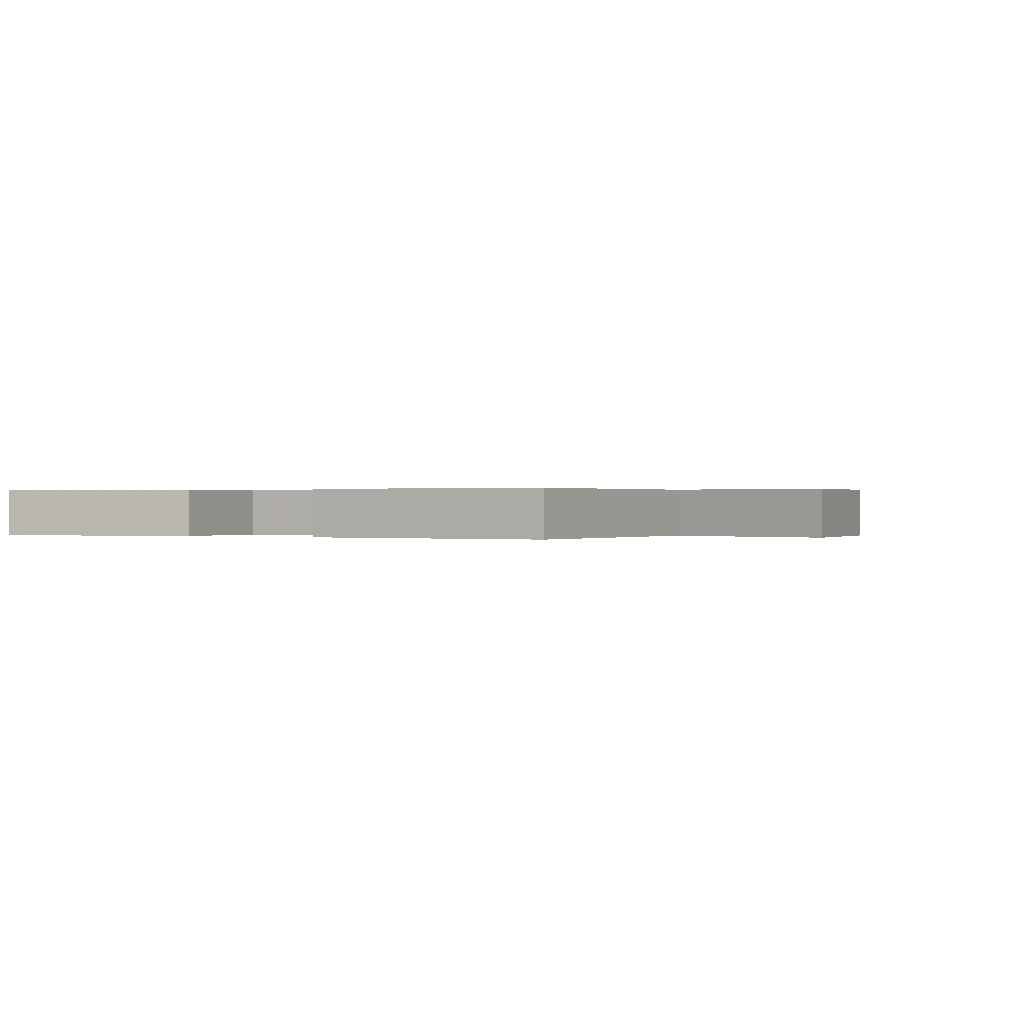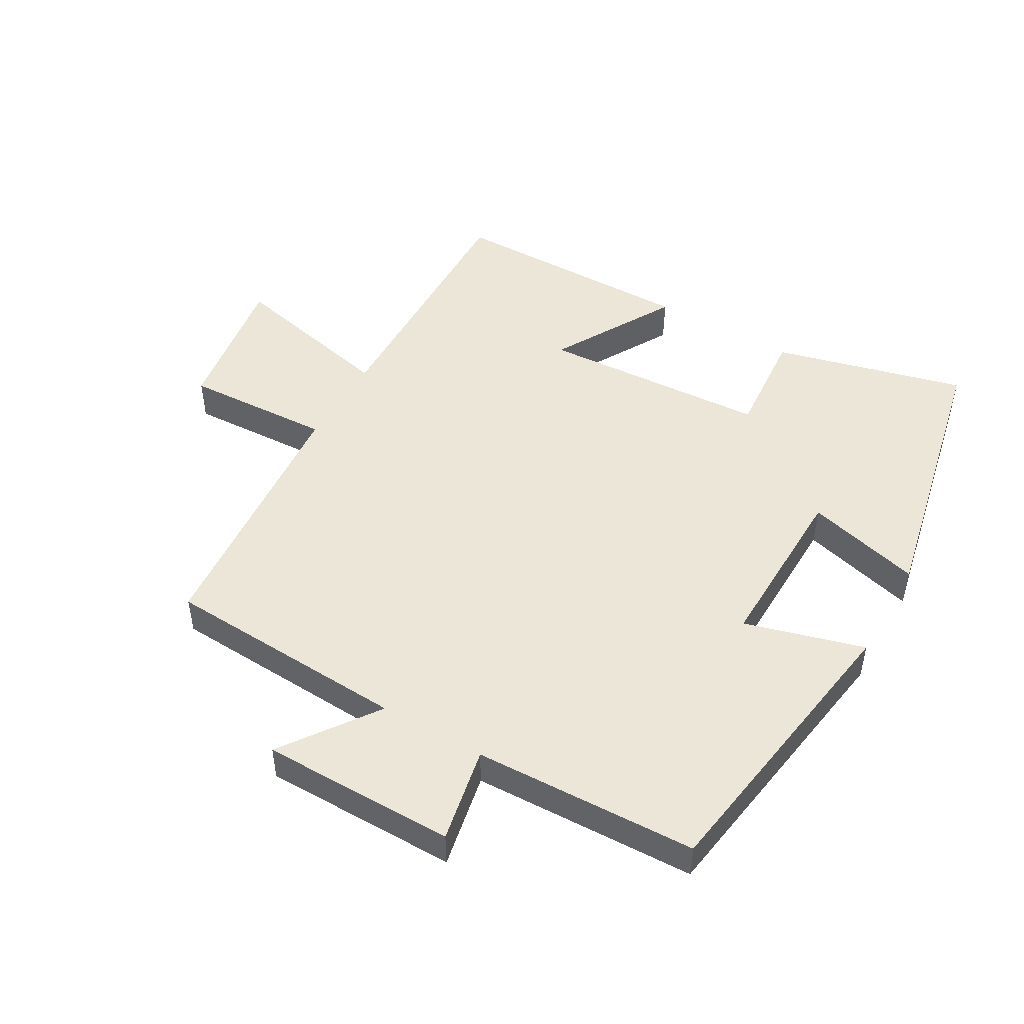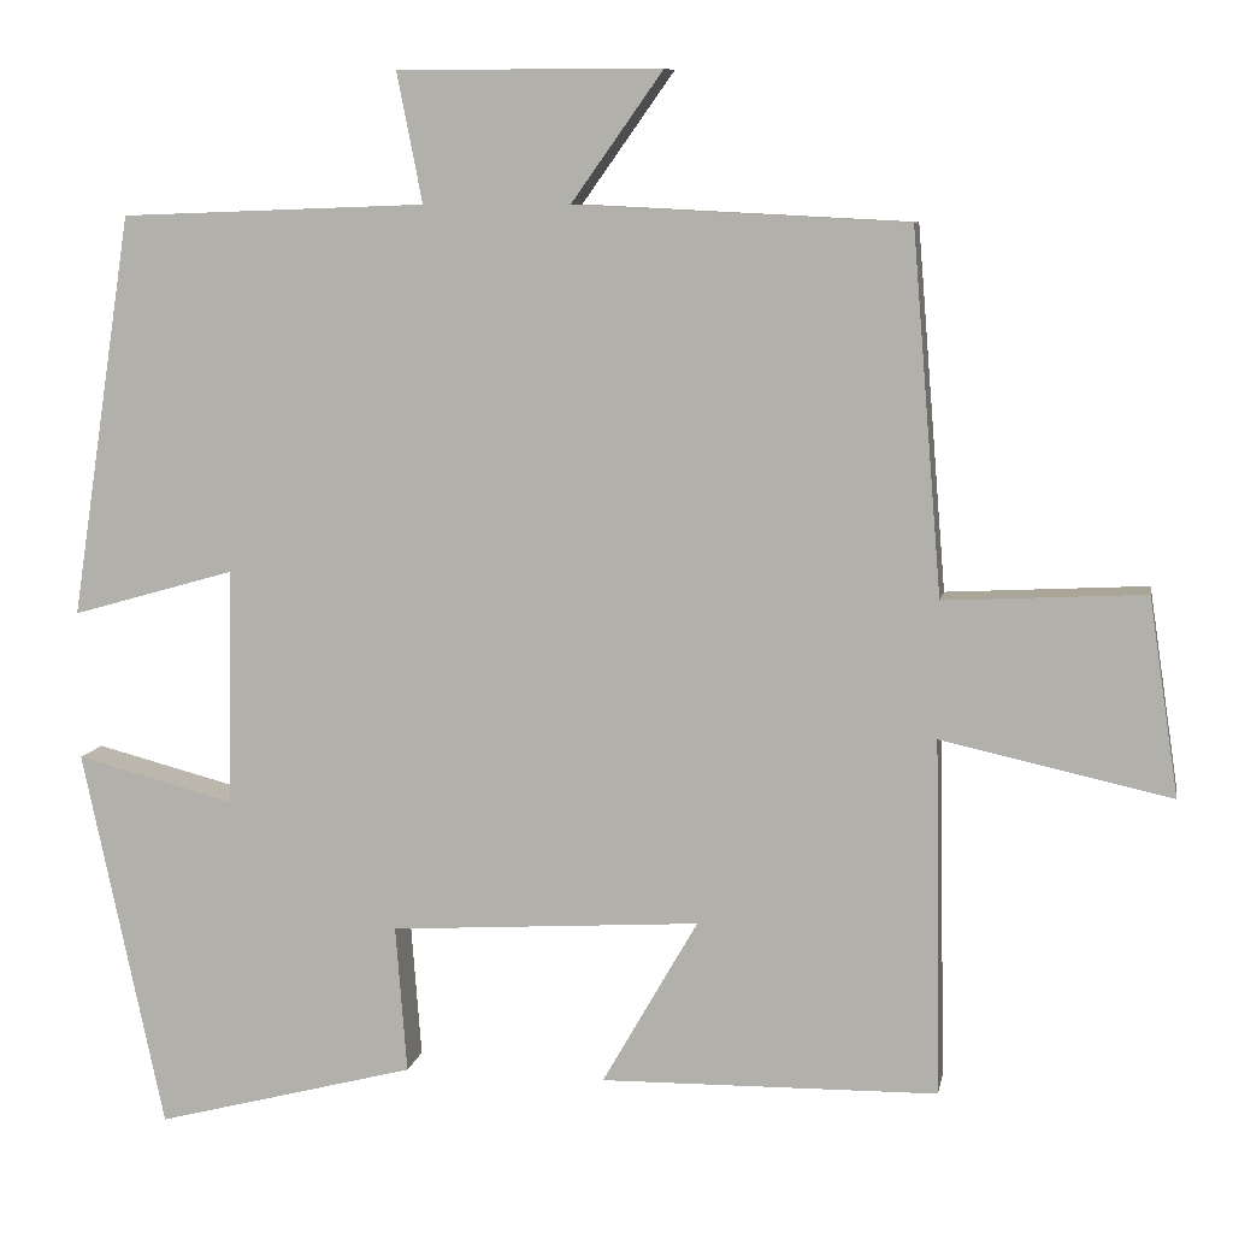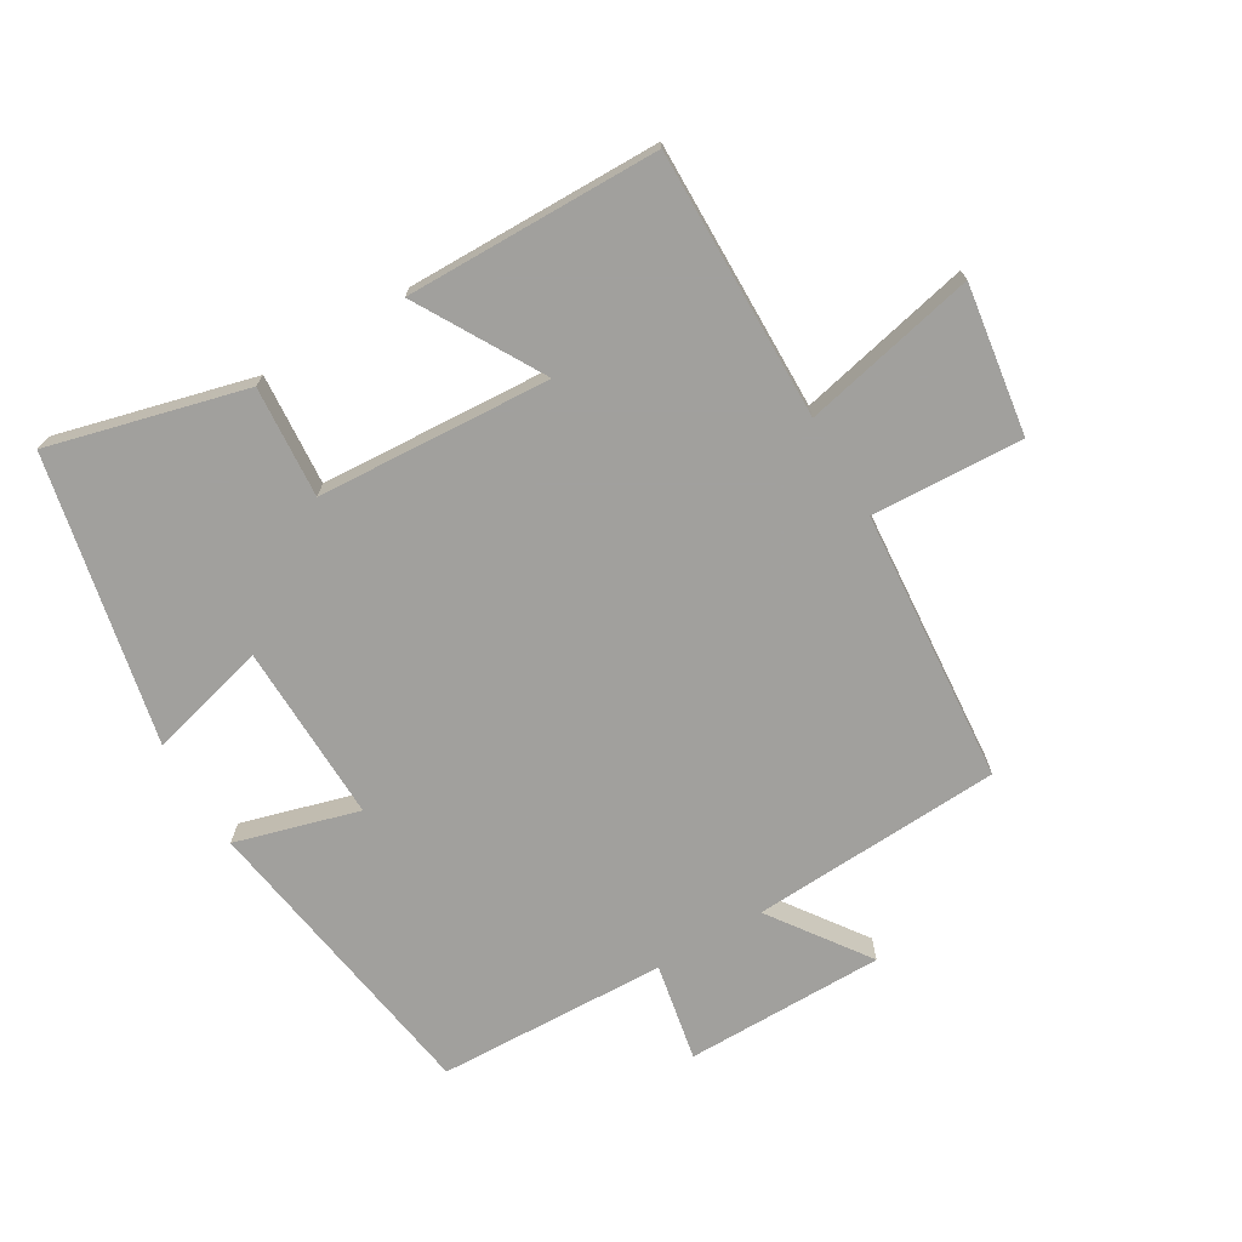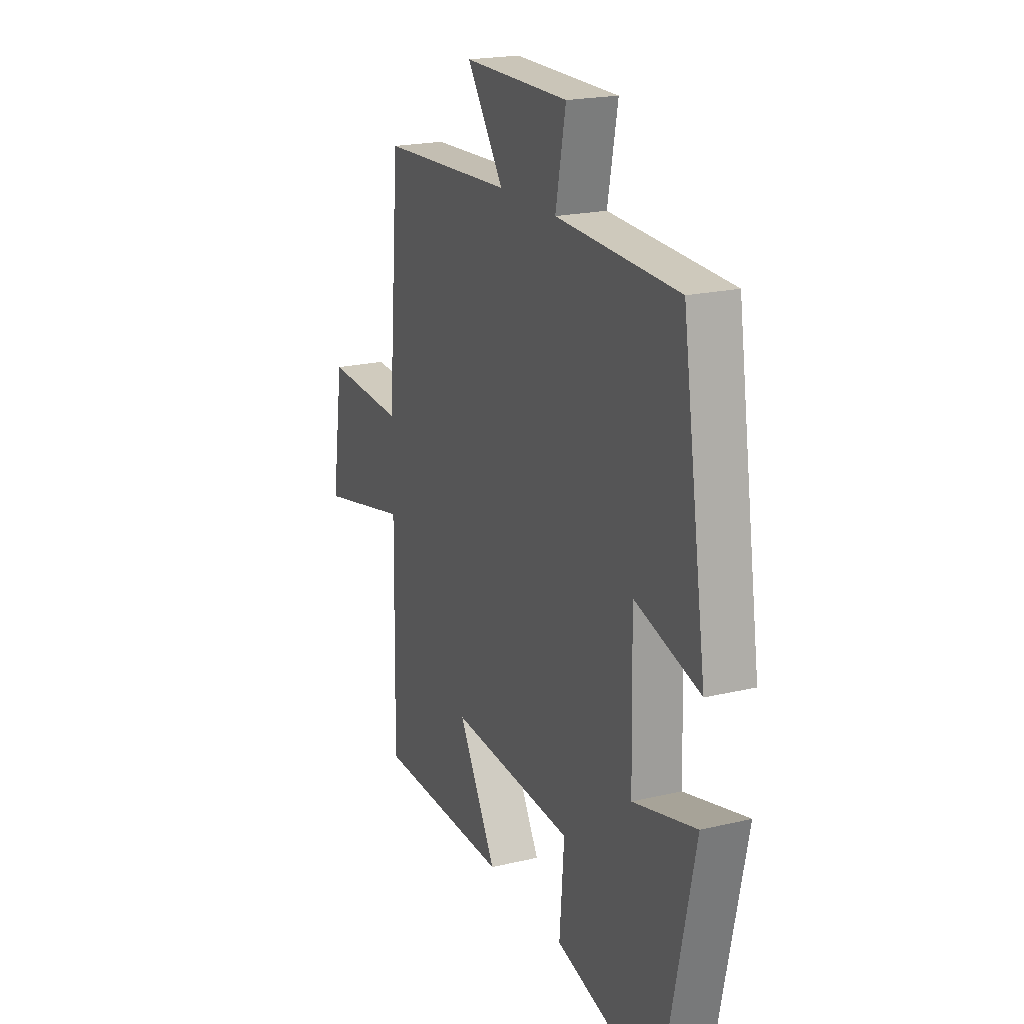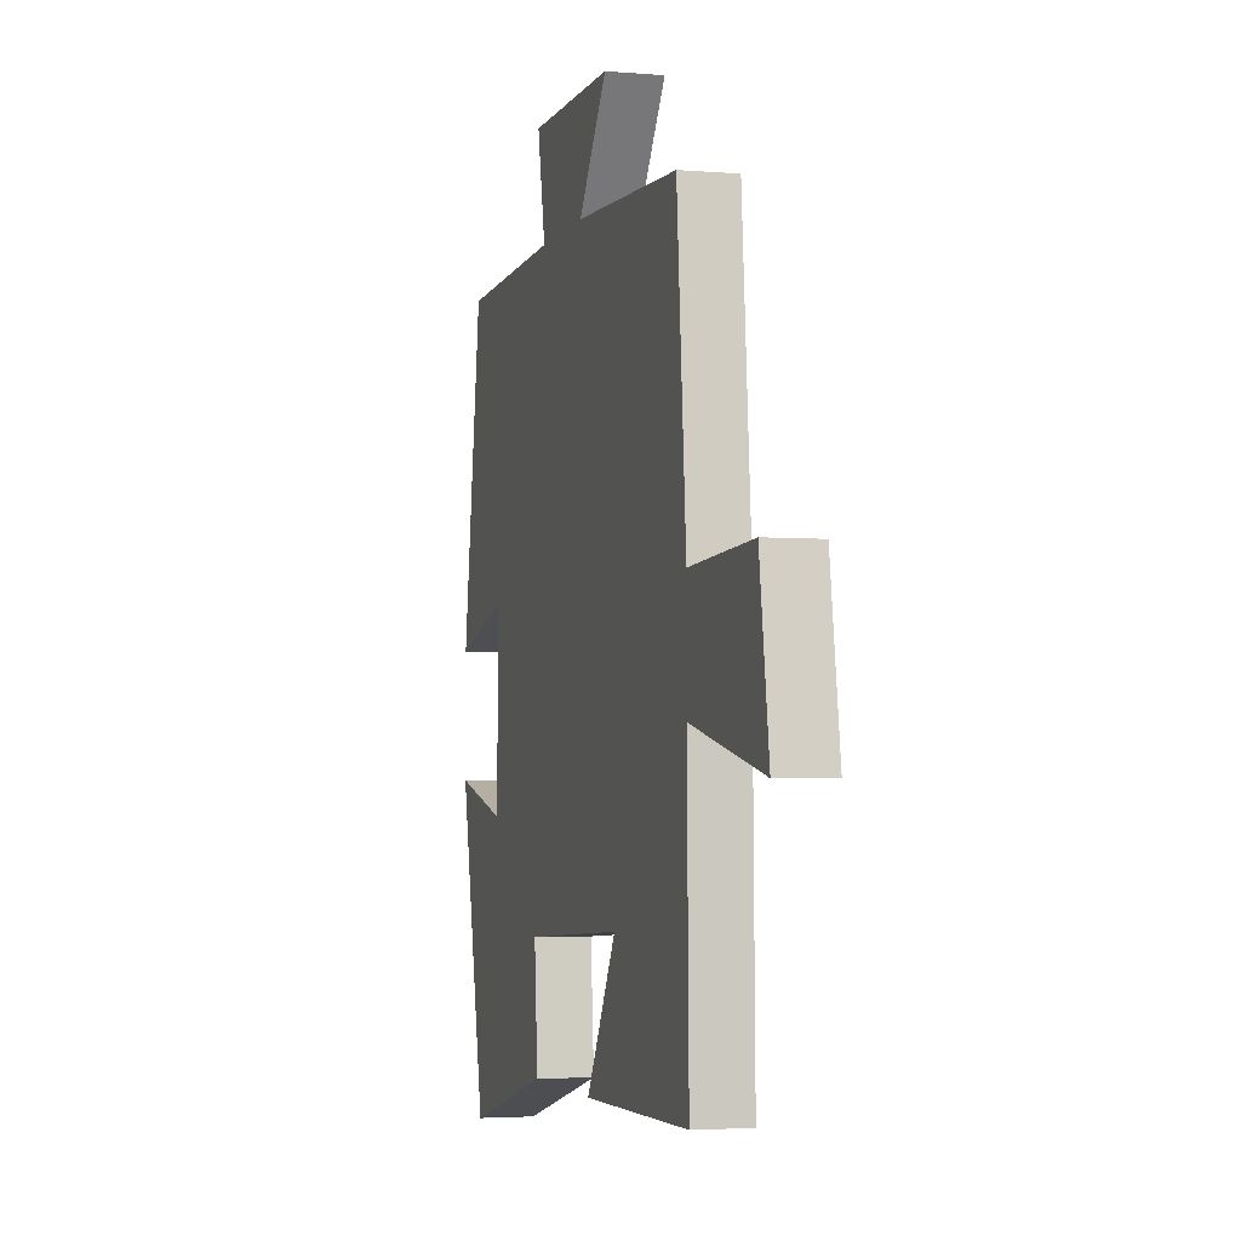
<metadata>
{"format":"obj","ext":"obj","renderer":"f3d","projection":"perspective","resolution":1024,"background":"white","views":[{"elev":0.2,"azim":-148.5,"up":"+Y"},{"elev":49.0,"azim":30.0,"up":"+Y"},{"elev":8.3,"azim":-169.8,"up":"+Z"},{"elev":-71.7,"azim":-149.3,"up":"+Y"},{"elev":20.3,"azim":66.5,"up":"+Z"},{"elev":-3.3,"azim":-105.8,"up":"+Z"}]}
</metadata>
<code>
v 0.43 0.07 0.487
v 0.5 0.07 0.028
v 0.314 0.07 0.081
v 0.32 0.07 -0.189
v 0.5 0.07 -0.142
v 0.407 0.07 -0.577
v 0.11 0.07 -0.5
v 0.123 0.07 -0.332
v -0.231 0.07 -0.31
v -0.122 0.07 -0.5
v -0.507 0.07 -0.495
v -0.5 0.07 -0.088
v -0.763 0.07 -0.146
v -0.729 0.07 0.08
v -0.5 0.07 0.068
v -0.466 0.07 0.481
v -0.086 0.07 0.5
v -0.191 0.07 0.648
v 0.111 0.07 0.648
v 0.082 0.07 0.5
v 0.43 0 0.487
v 0.5 0 0.028
v 0.314 0 0.081
v 0.32 0 -0.189
v 0.5 0 -0.142
v 0.407 0 -0.577
v 0.11 0 -0.5
v 0.123 0 -0.332
v -0.231 0 -0.31
v -0.122 0 -0.5
v -0.507 0 -0.495
v -0.5 0 -0.088
v -0.763 0 -0.146
v -0.729 0 0.08
v -0.5 0 0.068
v -0.466 0 0.481
v -0.086 0 0.5
v -0.191 0 0.648
v 0.111 0 0.648
v 0.082 0 0.5
f 17 18 19 20
f 17 20 1
f 16 17 1
f 15 16 1
f 12 13 14 15
f 12 15 1
f 9 10 11 12
f 8 9 12 1
f 6 7 8
f 5 6 8
f 4 5 8
f 3 4 8
f 3 8 1
f 1 2 3
f 40 39 38 37
f 21 40 37
f 21 37 36
f 21 36 35
f 35 34 33 32
f 21 35 32
f 32 31 30 29
f 21 32 29 28
f 28 27 26
f 28 26 25
f 28 25 24
f 28 24 23
f 21 28 23
f 23 22 21
f 1 21 22 2
f 2 22 23 3
f 3 23 24 4
f 4 24 25 5
f 5 25 26 6
f 6 26 27 7
f 7 27 28 8
f 8 28 29 9
f 9 29 30 10
f 10 30 31 11
f 11 31 32 12
f 12 32 33 13
f 13 33 34 14
f 14 34 35 15
f 15 35 36 16
f 16 36 37 17
f 17 37 38 18
f 18 38 39 19
f 19 39 40 20
f 20 40 21 1

</code>
